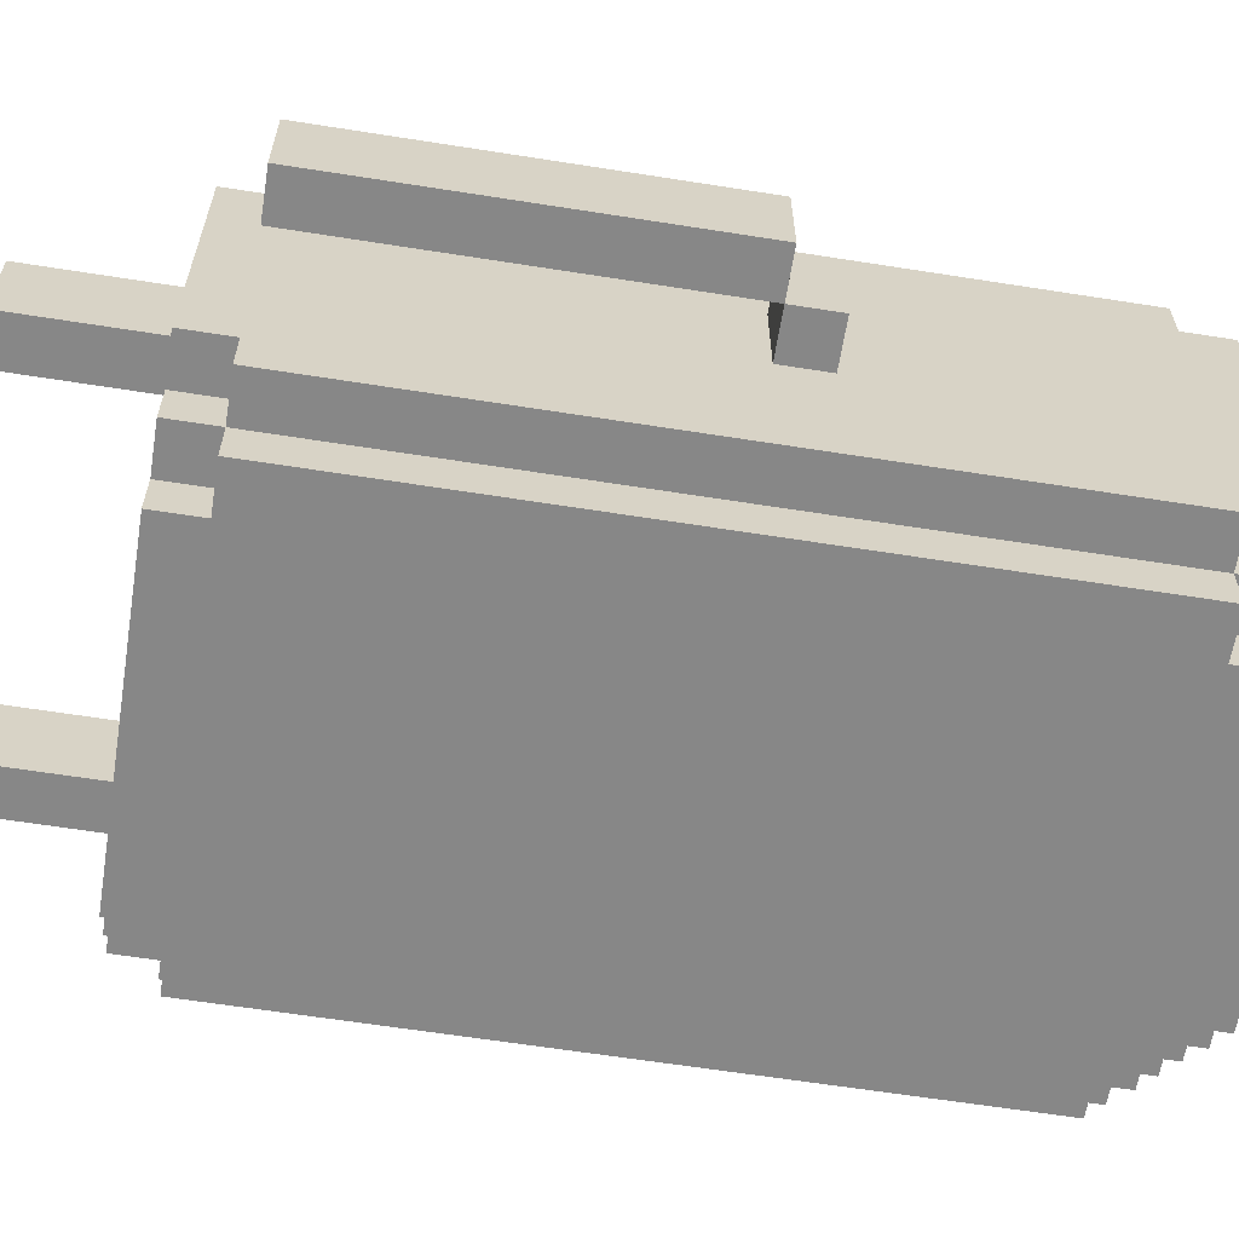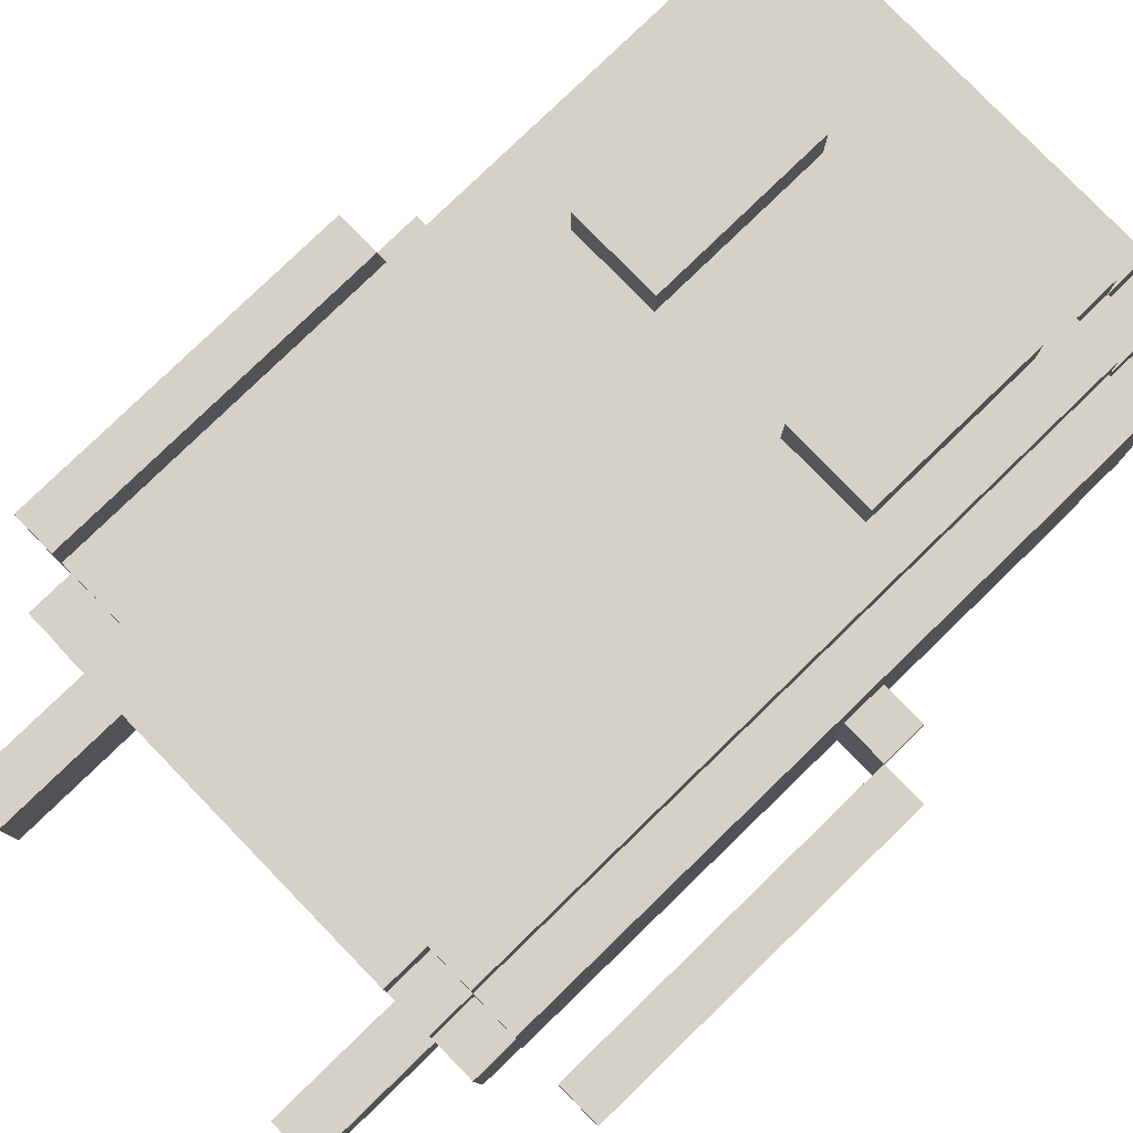
<metadata>
{"format":"obj","ext":"obj","renderer":"f3d","projection":"perspective","resolution":1024,"background":"white","views":[{"elev":-62.6,"azim":80.9,"up":"+Z"},{"elev":79.7,"azim":45.9,"up":"+Z"}]}
</metadata>
<code>
o
v -0.7 0.4 0
v -0.7 0.4 -0.2
v -0.7 1.2 0
v -0.7 1.2 -0.2
v -0.6 1.2 0
v -0.6 1.2 -0.2
v -0.6 1.3 0
v -0.6 1.3 -0.2
v -0.5 0.3 0.2
v -0.5 0.3 -0.4
v -0.5 0.4 0.3
v -0.5 0.4 0.2
v -0.5 0.4 -0.4
v -0.5 0.4 -0.5
v -0.5 1.2 0
v -0.5 1.2 -0.2
v -0.5 1.3 0
v -0.5 1.3 -0.2
v -0.5 1.9 0.3
v -0.5 1.9 0.2
v -0.5 1.9 -0.4
v -0.5 1.9 -0.5
v -0.5 2 0.2
v -0.5 2 -0.4
v -0.4 0 0
v -0.4 0 -0.2
v -0.4 0.3 0.3
v -0.4 0.3 0.2
v -0.4 0.3 0
v -0.4 0.3 -0.2
v -0.4 0.3 -0.4
v -0.4 0.3 -0.5
v -0.4 0.4 0.4
v -0.4 0.4 0.3
v -0.4 0.4 0.2
v -0.4 0.4 -0.4
v -0.4 0.4 -0.5
v -0.4 0.4 -0.6
v -0.4 1.9 0.4
v -0.4 1.9 0.3
v -0.4 1.9 0.2
v -0.4 1.9 -0.4
v -0.4 1.9 -0.5
v -0.4 1.9 -0.6
v -0.4 2 0.3
v -0.4 2 0.2
v -0.4 2 -0.4
v -0.4 2 -0.5
v -0.4 2.1 0.2
v -0.4 2.1 -0.4
v -0.3 0.3 0.4
v -0.3 0.3 0.3
v -0.3 0.3 -0.5
v -0.3 0.3 -0.6
v -0.3 0.4 0.4
v -0.3 0.4 0.3
v -0.3 0.4 -0.5
v -0.3 0.4 -0.6
v -0.3 1.4 0.5
v -0.3 1.4 0.4
v -0.3 1.5 0.5
v -0.3 1.5 0.4
v -0.3 1.8 0.5
v -0.3 1.8 0.4
v -0.3 1.9 0.4
v -0.3 1.9 0.3
v -0.3 1.9 -0.5
v -0.3 1.9 -0.6
v -0.3 2 0.4
v -0.3 2 0.3
v -0.3 2 0.2
v -0.3 2 -0.4
v -0.3 2 -0.5
v -0.3 2 -0.6
v -0.3 2.1 0.3
v -0.3 2.1 0.2
v -0.3 2.1 -0.4
v -0.3 2.1 -0.5
v -0.1 0.8 0.3
v -0.1 0.8 0.2
v -0.1 0.9 0.3
v -0.1 0.9 0.2
v 0.2 1.4 0.5
v 0.2 1.4 0.4
v 0.2 1.5 0.5
v 0.2 1.5 0.4
v 0.2 1.8 0.5
v 0.2 1.8 0.4
v 0.3 0.8 0.3
v 0.3 0.8 0.2
v 0.3 1 0.3
v 0.3 1 0.2
v 0.4 0 0
v 0.4 0 -0.2
v 0.4 0.3 0
v 0.4 0.3 -0.2
v 0.7 0.4 0
v 0.7 0.4 -0.2
v 0.7 1.2 0
v 0.7 1.2 -0.2
v -0.6 0.4 0
v -0.6 0.4 -0.2
v -0.6 1.2 0
v -0.6 1.2 -0.2
v -0.3 0 0
v -0.3 0 -0.2
v -0.3 0.3 0
v -0.3 0.3 -0.2
v -0.2 0.8 0.3
v -0.2 0.8 0.2
v -0.2 1 0.3
v -0.2 1 0.2
v -0.1 1.4 0.5
v -0.1 1.4 0.4
v -0.1 1.5 0.5
v -0.1 1.5 0.4
v -0.1 1.8 0.5
v -0.1 1.8 0.4
v 0.2 0.8 0.3
v 0.2 0.8 0.2
v 0.2 0.9 0.3
v 0.2 0.9 0.2
v 0.4 0.3 0.4
v 0.4 0.3 0.3
v 0.4 0.3 -0.5
v 0.4 0.3 -0.6
v 0.4 0.4 0.4
v 0.4 0.4 0.3
v 0.4 0.4 -0.5
v 0.4 0.4 -0.6
v 0.4 1.4 0.5
v 0.4 1.4 0.4
v 0.4 1.5 0.5
v 0.4 1.5 0.4
v 0.4 1.8 0.5
v 0.4 1.8 0.4
v 0.4 1.9 0.4
v 0.4 1.9 0.3
v 0.4 1.9 -0.5
v 0.4 1.9 -0.6
v 0.4 2 0.4
v 0.4 2 0.3
v 0.4 2 0.2
v 0.4 2 -0.4
v 0.4 2 -0.5
v 0.4 2 -0.6
v 0.4 2.1 0.3
v 0.4 2.1 0.2
v 0.4 2.1 -0.4
v 0.4 2.1 -0.5
v 0.5 0 0
v 0.5 0 -0.2
v 0.5 0.3 0.3
v 0.5 0.3 0.2
v 0.5 0.3 0
v 0.5 0.3 -0.2
v 0.5 0.3 -0.4
v 0.5 0.3 -0.5
v 0.5 0.4 0.4
v 0.5 0.4 0.3
v 0.5 0.4 0.2
v 0.5 0.4 -0.4
v 0.5 0.4 -0.5
v 0.5 0.4 -0.6
v 0.5 1.9 0.4
v 0.5 1.9 0.3
v 0.5 1.9 0.2
v 0.5 1.9 -0.4
v 0.5 1.9 -0.5
v 0.5 1.9 -0.6
v 0.5 2 0.3
v 0.5 2 0.2
v 0.5 2 -0.4
v 0.5 2 -0.5
v 0.5 2.1 0.2
v 0.5 2.1 -0.4
v 0.6 0.3 0.2
v 0.6 0.3 -0.4
v 0.6 0.4 0.3
v 0.6 0.4 0.2
v 0.6 0.4 -0.4
v 0.6 0.4 -0.5
v 0.6 1.2 0
v 0.6 1.2 -0.2
v 0.6 1.3 0
v 0.6 1.3 -0.2
v 0.6 1.9 0.3
v 0.6 1.9 0.2
v 0.6 1.9 -0.4
v 0.6 1.9 -0.5
v 0.6 2 0.2
v 0.6 2 -0.4
v 0.7 1.2 0
v 0.7 1.2 -0.2
v 0.7 1.3 0
v 0.7 1.3 -0.2
v 0.8 0.4 0
v 0.8 0.4 -0.2
v 0.8 1.2 0
v 0.8 1.2 -0.2
v -0.3 1.4 0.5
v -0.3 1.5 0.5
v -0.3 1.8 0.5
v -0.1 1.4 0.5
v -0.1 1.5 0.5
v -0.1 1.8 0.5
v 0.2 1.4 0.5
v 0.2 1.5 0.5
v 0.2 1.8 0.5
v 0.4 1.4 0.5
v 0.4 1.5 0.5
v 0.4 1.8 0.5
v -0.4 0.4 0.4
v -0.4 1.9 0.4
v -0.3 0.3 0.4
v -0.3 0.4 0.4
v -0.3 1.4 0.4
v -0.3 1.5 0.4
v -0.3 1.8 0.4
v -0.3 1.9 0.4
v -0.3 2 0.4
v -0.1 1.4 0.4
v -0.1 1.5 0.4
v -0.1 1.8 0.4
v 0 0.8 0.4
v 0 0.9 0.4
v 0.1 0.8 0.4
v 0.1 0.9 0.4
v 0.2 1.4 0.4
v 0.2 1.5 0.4
v 0.2 1.8 0.4
v 0.4 0.3 0.4
v 0.4 0.4 0.4
v 0.4 1.4 0.4
v 0.4 1.5 0.4
v 0.4 1.8 0.4
v 0.4 1.9 0.4
v 0.4 2 0.4
v 0.5 0.4 0.4
v 0.5 1.9 0.4
v -0.5 0.4 0.3
v -0.5 1.9 0.3
v -0.4 0.3 0.3
v -0.4 0.4 0.3
v -0.4 1.9 0.3
v -0.4 2 0.3
v -0.3 0.3 0.3
v -0.3 0.4 0.3
v -0.3 1.9 0.3
v -0.3 2 0.3
v -0.3 2.1 0.3
v 0.4 0.3 0.3
v 0.4 0.4 0.3
v 0.4 1.9 0.3
v 0.4 2 0.3
v 0.4 2.1 0.3
v 0.5 0.3 0.3
v 0.5 0.4 0.3
v 0.5 1.9 0.3
v 0.5 2 0.3
v 0.6 0.4 0.3
v 0.6 1.9 0.3
v -0.5 0.3 0.2
v -0.5 0.4 0.2
v -0.5 1.9 0.2
v -0.5 2 0.2
v -0.4 0.3 0.2
v -0.4 0.4 0.2
v -0.4 1.9 0.2
v -0.4 2 0.2
v -0.4 2.1 0.2
v -0.3 2 0.2
v -0.3 2.1 0.2
v -0.2 0.8 0.2
v -0.2 1 0.2
v -0.1 0.8 0.2
v -0.1 0.9 0.2
v 0.2 0.8 0.2
v 0.2 0.9 0.2
v 0.3 0.8 0.2
v 0.3 1 0.2
v 0.4 2 0.2
v 0.4 2.1 0.2
v 0.5 0.3 0.2
v 0.5 0.4 0.2
v 0.5 1.9 0.2
v 0.5 2 0.2
v 0.5 2.1 0.2
v 0.6 0.3 0.2
v 0.6 0.4 0.2
v 0.6 1.9 0.2
v 0.6 2 0.2
v -0.7 0.4 0
v -0.7 1.2 0
v -0.6 0.4 0
v -0.6 1.2 0
v -0.6 1.3 0
v -0.5 1.2 0
v -0.5 1.3 0
v -0.4 0 0
v -0.4 0.3 0
v -0.3 0 0
v -0.3 0.3 0
v 0.4 0 0
v 0.4 0.3 0
v 0.5 0 0
v 0.5 0.3 0
v 0.6 1.2 0
v 0.6 1.3 0
v 0.7 0.4 0
v 0.7 1.2 0
v 0.7 1.3 0
v 0.8 0.4 0
v 0.8 1.2 0
v -0.2 0.8 0.3
v -0.2 1 0.3
v -0.1 0.8 0.3
v -0.1 0.9 0.3
v 0.2 0.8 0.3
v 0.2 0.9 0.3
v 0.3 0.8 0.3
v 0.3 1 0.3
v -0.7 0.4 -0.2
v -0.7 1.2 -0.2
v -0.6 0.4 -0.2
v -0.6 1.2 -0.2
v -0.6 1.3 -0.2
v -0.5 1.2 -0.2
v -0.5 1.3 -0.2
v -0.4 0 -0.2
v -0.4 0.3 -0.2
v -0.3 0 -0.2
v -0.3 0.3 -0.2
v 0.4 0 -0.2
v 0.4 0.3 -0.2
v 0.5 0 -0.2
v 0.5 0.3 -0.2
v 0.6 1.2 -0.2
v 0.6 1.3 -0.2
v 0.7 0.4 -0.2
v 0.7 1.2 -0.2
v 0.7 1.3 -0.2
v 0.8 0.4 -0.2
v 0.8 1.2 -0.2
v -0.5 0.3 -0.4
v -0.5 0.4 -0.4
v -0.5 1.9 -0.4
v -0.5 2 -0.4
v -0.4 0.3 -0.4
v -0.4 0.4 -0.4
v -0.4 1.9 -0.4
v -0.4 2 -0.4
v -0.4 2.1 -0.4
v -0.3 2 -0.4
v -0.3 2.1 -0.4
v 0.4 2 -0.4
v 0.4 2.1 -0.4
v 0.5 0.3 -0.4
v 0.5 0.4 -0.4
v 0.5 1.9 -0.4
v 0.5 2 -0.4
v 0.5 2.1 -0.4
v 0.6 0.3 -0.4
v 0.6 0.4 -0.4
v 0.6 1.9 -0.4
v 0.6 2 -0.4
v -0.5 0.4 -0.5
v -0.5 1.9 -0.5
v -0.4 0.3 -0.5
v -0.4 0.4 -0.5
v -0.4 1.9 -0.5
v -0.4 2 -0.5
v -0.3 0.3 -0.5
v -0.3 0.4 -0.5
v -0.3 1.9 -0.5
v -0.3 2 -0.5
v -0.3 2.1 -0.5
v 0.4 0.3 -0.5
v 0.4 0.4 -0.5
v 0.4 1.9 -0.5
v 0.4 2 -0.5
v 0.4 2.1 -0.5
v 0.5 0.3 -0.5
v 0.5 0.4 -0.5
v 0.5 1.9 -0.5
v 0.5 2 -0.5
v 0.6 0.4 -0.5
v 0.6 1.9 -0.5
v -0.4 0.4 -0.6
v -0.4 1.9 -0.6
v -0.3 0.3 -0.6
v -0.3 0.4 -0.6
v -0.3 1.9 -0.6
v -0.3 2 -0.6
v 0.4 0.3 -0.6
v 0.4 0.4 -0.6
v 0.4 1.9 -0.6
v 0.4 2 -0.6
v 0.5 0.4 -0.6
v 0.5 1.9 -0.6
v -0.4 0 0
v -0.3 0 0
v 0.4 0 0
v 0.5 0 0
v -0.4 0 -0.2
v -0.3 0 -0.2
v 0.4 0 -0.2
v 0.5 0 -0.2
v -0.3 0.3 0.4
v 0.4 0.3 0.4
v -0.4 0.3 0.3
v -0.3 0.3 0.3
v 0.4 0.3 0.3
v 0.5 0.3 0.3
v -0.5 0.3 0.2
v -0.4 0.3 0.2
v 0.5 0.3 0.2
v 0.6 0.3 0.2
v -0.4 0.3 0
v -0.3 0.3 0
v 0.4 0.3 0
v 0.5 0.3 0
v -0.4 0.3 -0.2
v -0.3 0.3 -0.2
v 0.4 0.3 -0.2
v 0.5 0.3 -0.2
v -0.5 0.3 -0.4
v -0.4 0.3 -0.4
v 0.5 0.3 -0.4
v 0.6 0.3 -0.4
v -0.4 0.3 -0.5
v -0.3 0.3 -0.5
v 0.4 0.3 -0.5
v 0.5 0.3 -0.5
v -0.3 0.3 -0.6
v 0.4 0.3 -0.6
v -0.4 0.4 0.4
v -0.3 0.4 0.4
v 0.4 0.4 0.4
v 0.5 0.4 0.4
v -0.5 0.4 0.3
v -0.4 0.4 0.3
v -0.3 0.4 0.3
v 0.4 0.4 0.3
v 0.5 0.4 0.3
v 0.6 0.4 0.3
v -0.5 0.4 0.2
v -0.4 0.4 0.2
v 0.5 0.4 0.2
v 0.6 0.4 0.2
v -0.7 0.4 0
v -0.6 0.4 0
v 0.7 0.4 0
v 0.8 0.4 0
v -0.7 0.4 -0.2
v -0.6 0.4 -0.2
v 0.7 0.4 -0.2
v 0.8 0.4 -0.2
v -0.5 0.4 -0.4
v -0.4 0.4 -0.4
v 0.5 0.4 -0.4
v 0.6 0.4 -0.4
v -0.5 0.4 -0.5
v -0.4 0.4 -0.5
v -0.3 0.4 -0.5
v 0.4 0.4 -0.5
v 0.5 0.4 -0.5
v 0.6 0.4 -0.5
v -0.4 0.4 -0.6
v -0.3 0.4 -0.6
v 0.4 0.4 -0.6
v 0.5 0.4 -0.6
v -0.2 1 0.3
v 0.3 1 0.3
v -0.2 1 0.2
v 0.3 1 0.2
v -0.6 1.2 0
v -0.5 1.2 0
v 0.6 1.2 0
v 0.7 1.2 0
v -0.6 1.2 -0.2
v -0.5 1.2 -0.2
v 0.6 1.2 -0.2
v 0.7 1.2 -0.2
v -0.3 1.4 0.5
v -0.1 1.4 0.5
v 0.2 1.4 0.5
v 0.4 1.4 0.5
v -0.3 1.4 0.4
v -0.1 1.4 0.4
v 0.2 1.4 0.4
v 0.4 1.4 0.4
v -0.2 0.8 0.3
v -0.1 0.8 0.3
v 0.2 0.8 0.3
v 0.3 0.8 0.3
v -0.2 0.8 0.2
v -0.1 0.8 0.2
v 0.2 0.8 0.2
v 0.3 0.8 0.2
v -0.1 0.9 0.3
v 0.2 0.9 0.3
v -0.1 0.9 0.2
v 0.2 0.9 0.2
v -0.7 1.2 0
v -0.6 1.2 0
v 0.7 1.2 0
v 0.8 1.2 0
v -0.7 1.2 -0.2
v -0.6 1.2 -0.2
v 0.7 1.2 -0.2
v 0.8 1.2 -0.2
v -0.6 1.3 0
v -0.5 1.3 0
v 0.6 1.3 0
v 0.7 1.3 0
v -0.6 1.3 -0.2
v -0.5 1.3 -0.2
v 0.6 1.3 -0.2
v 0.7 1.3 -0.2
v -0.3 1.8 0.5
v -0.1 1.8 0.5
v 0.2 1.8 0.5
v 0.4 1.8 0.5
v -0.3 1.8 0.4
v -0.1 1.8 0.4
v 0.2 1.8 0.4
v 0.4 1.8 0.4
v -0.4 1.9 0.4
v -0.3 1.9 0.4
v 0.4 1.9 0.4
v 0.5 1.9 0.4
v -0.5 1.9 0.3
v -0.4 1.9 0.3
v -0.3 1.9 0.3
v 0.4 1.9 0.3
v 0.5 1.9 0.3
v 0.6 1.9 0.3
v -0.5 1.9 0.2
v -0.4 1.9 0.2
v 0.5 1.9 0.2
v 0.6 1.9 0.2
v -0.5 1.9 -0.4
v -0.4 1.9 -0.4
v 0.5 1.9 -0.4
v 0.6 1.9 -0.4
v -0.5 1.9 -0.5
v -0.4 1.9 -0.5
v -0.3 1.9 -0.5
v 0.4 1.9 -0.5
v 0.5 1.9 -0.5
v 0.6 1.9 -0.5
v -0.4 1.9 -0.6
v -0.3 1.9 -0.6
v 0.4 1.9 -0.6
v 0.5 1.9 -0.6
v -0.3 2 0.4
v 0.4 2 0.4
v -0.4 2 0.3
v -0.3 2 0.3
v 0.4 2 0.3
v 0.5 2 0.3
v -0.5 2 0.2
v -0.4 2 0.2
v -0.3 2 0.2
v 0.4 2 0.2
v 0.5 2 0.2
v 0.6 2 0.2
v -0.5 2 -0.4
v -0.4 2 -0.4
v -0.3 2 -0.4
v 0.4 2 -0.4
v 0.5 2 -0.4
v 0.6 2 -0.4
v -0.4 2 -0.5
v -0.3 2 -0.5
v 0.4 2 -0.5
v 0.5 2 -0.5
v -0.3 2 -0.6
v 0.4 2 -0.6
v -0.3 2.1 0.3
v 0.4 2.1 0.3
v -0.4 2.1 0.2
v -0.3 2.1 0.2
v 0.4 2.1 0.2
v 0.5 2.1 0.2
v -0.4 2.1 -0.4
v -0.3 2.1 -0.4
v 0.4 2.1 -0.4
v 0.5 2.1 -0.4
v -0.3 2.1 -0.5
v 0.4 2.1 -0.5
f 3 2 1
f 4 2 3
f 7 6 5
f 8 6 7
f 12 10 9
f 13 10 12
f 15 12 11
f 15 14 13
f 15 13 12
f 16 14 15
f 17 15 11
f 18 14 16
f 19 17 11
f 19 18 17
f 20 18 19
f 21 14 18
f 21 18 20
f 22 14 21
f 23 21 20
f 24 21 23
f 29 26 25
f 30 26 29
f 34 28 27
f 35 28 34
f 36 32 31
f 37 32 36
f 39 34 33
f 40 34 39
f 43 38 37
f 44 38 43
f 45 41 40
f 46 41 45
f 47 43 42
f 48 43 47
f 49 47 46
f 50 47 49
f 55 52 51
f 56 52 55
f 57 54 53
f 58 54 57
f 61 60 59
f 62 60 61
f 63 62 61
f 64 62 63
f 69 66 65
f 70 66 69
f 73 68 67
f 74 68 73
f 75 71 70
f 76 71 75
f 77 73 72
f 78 73 77
f 81 80 79
f 82 80 81
f 85 84 83
f 86 84 85
f 87 86 85
f 88 86 87
f 91 90 89
f 92 90 91
f 95 94 93
f 96 94 95
f 99 98 97
f 100 98 99
f 101 102 103
f 103 102 104
f 105 106 107
f 107 106 108
f 109 110 111
f 111 110 112
f 113 114 115
f 115 114 116
f 115 116 117
f 117 116 118
f 119 120 121
f 121 120 122
f 123 124 127
f 127 124 128
f 125 126 129
f 129 126 130
f 131 132 133
f 133 132 134
f 133 134 135
f 135 134 136
f 137 138 141
f 141 138 142
f 139 140 145
f 145 140 146
f 142 143 147
f 147 143 148
f 144 145 149
f 149 145 150
f 151 152 155
f 155 152 156
f 153 154 160
f 160 154 161
f 157 158 162
f 162 158 163
f 159 160 165
f 165 160 166
f 163 164 169
f 169 164 170
f 166 167 171
f 171 167 172
f 168 169 173
f 173 169 174
f 172 173 175
f 175 173 176
f 177 178 180
f 180 178 181
f 179 180 183
f 181 182 183
f 180 181 183
f 183 182 184
f 179 183 185
f 184 182 186
f 179 185 187
f 185 186 187
f 187 186 188
f 186 182 189
f 188 186 189
f 189 182 190
f 188 189 191
f 191 189 192
f 193 194 195
f 195 194 196
f 197 198 199
f 199 198 200
f 204 202 201
f 205 203 202
f 205 202 204
f 206 203 205
f 210 208 207
f 211 209 208
f 211 208 210
f 212 209 211
f 216 214 213
f 217 214 216
f 218 214 217
f 219 214 218
f 220 214 219
f 222 216 215
f 222 217 216
f 224 221 220
f 224 220 219
f 225 223 222
f 225 224 223
f 225 222 215
f 226 224 225
f 227 225 215
f 227 226 225
f 228 224 226
f 228 226 227
f 229 228 227
f 229 224 228
f 230 224 229
f 231 221 224
f 231 224 230
f 232 227 215
f 232 229 227
f 233 229 232
f 234 229 233
f 236 221 231
f 237 221 236
f 238 221 237
f 239 235 234
f 239 237 236
f 239 236 235
f 239 234 233
f 240 237 239
f 244 242 241
f 245 242 244
f 247 244 243
f 248 244 247
f 249 246 245
f 250 246 249
f 255 251 250
f 256 251 255
f 257 253 252
f 258 253 257
f 259 255 254
f 260 255 259
f 261 259 258
f 262 259 261
f 267 264 263
f 268 264 267
f 269 266 265
f 270 266 269
f 272 271 270
f 273 271 272
f 276 275 274
f 277 275 276
f 279 275 277
f 280 279 278
f 281 275 279
f 281 279 280
f 287 283 282
f 288 283 287
f 289 285 284
f 290 285 289
f 291 287 286
f 292 287 291
f 295 294 293
f 296 294 295
f 298 297 296
f 299 297 298
f 302 301 300
f 303 301 302
f 306 305 304
f 307 305 306
f 311 309 308
f 312 309 311
f 313 311 310
f 314 311 313
f 315 316 317
f 317 316 318
f 318 316 320
f 319 320 321
f 320 316 322
f 321 320 322
f 323 324 325
f 325 324 326
f 326 327 328
f 328 327 329
f 330 331 332
f 332 331 333
f 334 335 336
f 336 335 337
f 338 339 341
f 341 339 342
f 340 341 343
f 343 341 344
f 345 346 349
f 349 346 350
f 347 348 351
f 351 348 352
f 352 353 354
f 354 353 355
f 356 357 361
f 361 357 362
f 358 359 363
f 363 359 364
f 360 361 365
f 365 361 366
f 367 368 370
f 370 368 371
f 369 370 373
f 373 370 374
f 371 372 375
f 375 372 376
f 376 377 381
f 381 377 382
f 378 379 383
f 383 379 384
f 380 381 385
f 385 381 386
f 384 385 387
f 387 385 388
f 389 390 392
f 392 390 393
f 391 392 395
f 393 394 395
f 392 393 395
f 395 394 396
f 396 394 397
f 397 394 398
f 396 397 399
f 399 397 400
f 405 402 401
f 406 402 405
f 407 404 403
f 408 404 407
f 412 410 409
f 413 410 412
f 416 412 411
f 416 414 413
f 416 413 412
f 417 414 416
f 419 416 415
f 419 418 417
f 419 417 416
f 420 418 419
f 421 418 420
f 422 418 421
f 423 419 415
f 424 421 420
f 425 421 424
f 426 418 422
f 427 425 424
f 427 426 425
f 427 423 415
f 427 424 423
f 428 426 427
f 429 418 426
f 429 426 428
f 430 418 429
f 431 429 428
f 432 429 431
f 433 429 432
f 434 429 433
f 435 433 432
f 436 433 435
f 442 438 437
f 443 438 442
f 444 440 439
f 445 440 444
f 447 442 441
f 448 442 447
f 449 446 445
f 450 446 449
f 455 452 451
f 456 452 455
f 457 454 453
f 458 454 457
f 463 460 459
f 464 460 463
f 467 462 461
f 468 462 467
f 469 465 464
f 470 465 469
f 471 467 466
f 472 467 471
f 475 474 473
f 476 474 475
f 481 478 477
f 482 478 481
f 483 480 479
f 484 480 483
f 489 486 485
f 490 486 489
f 491 488 487
f 492 488 491
f 493 494 497
f 497 494 498
f 495 496 499
f 499 496 500
f 501 502 503
f 503 502 504
f 505 506 509
f 509 506 510
f 507 508 511
f 511 508 512
f 513 514 517
f 517 514 518
f 515 516 519
f 519 516 520
f 521 522 525
f 525 522 526
f 523 524 527
f 527 524 528
f 529 530 534
f 534 530 535
f 531 532 536
f 536 532 537
f 533 534 539
f 539 534 540
f 537 538 541
f 541 538 542
f 543 544 547
f 547 544 548
f 545 546 551
f 551 546 552
f 548 549 553
f 553 549 554
f 550 551 555
f 555 551 556
f 557 558 560
f 560 558 561
f 559 560 564
f 564 560 565
f 561 562 566
f 566 562 567
f 563 564 569
f 569 564 570
f 567 568 573
f 573 568 574
f 570 571 575
f 575 571 576
f 572 573 577
f 577 573 578
f 576 577 579
f 579 577 580
f 581 582 584
f 584 582 585
f 583 584 587
f 585 586 587
f 584 585 587
f 587 586 588
f 588 586 589
f 589 586 590
f 588 589 591
f 591 589 592

</code>
